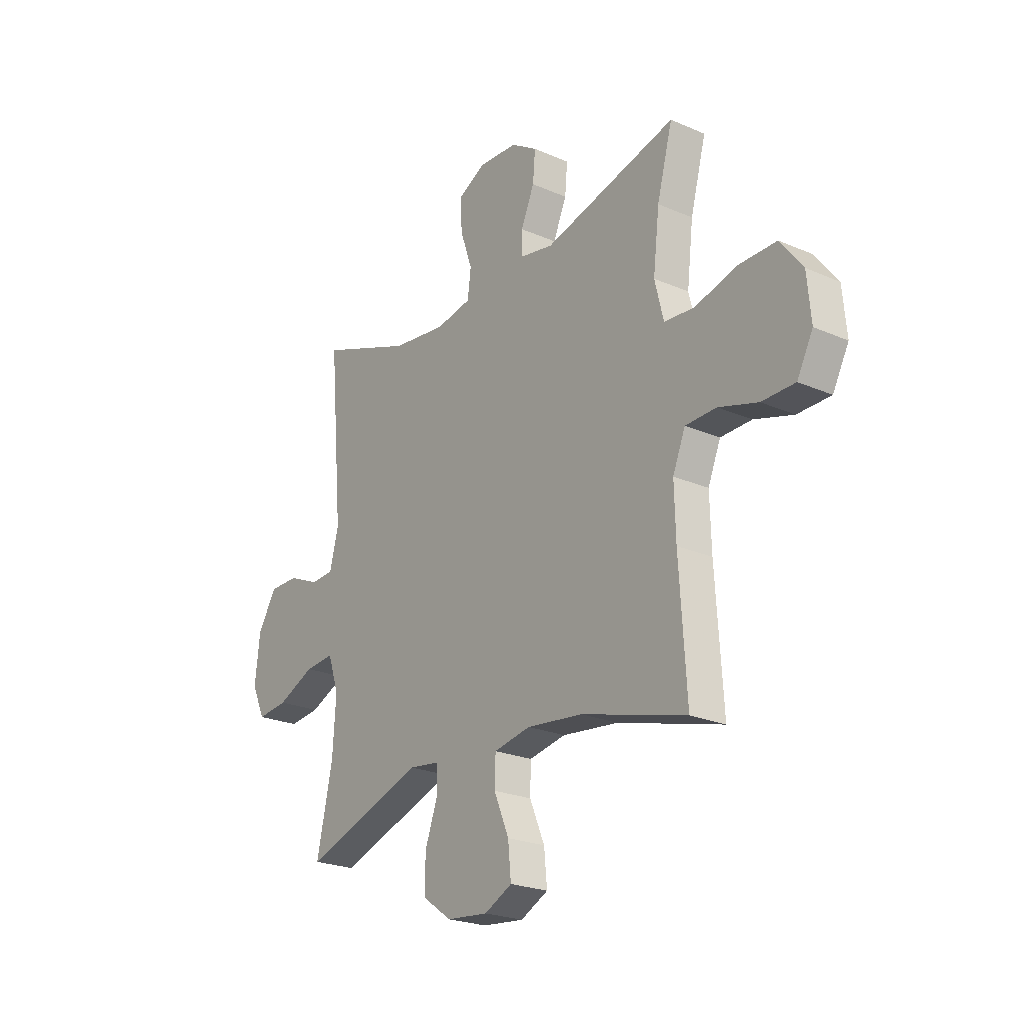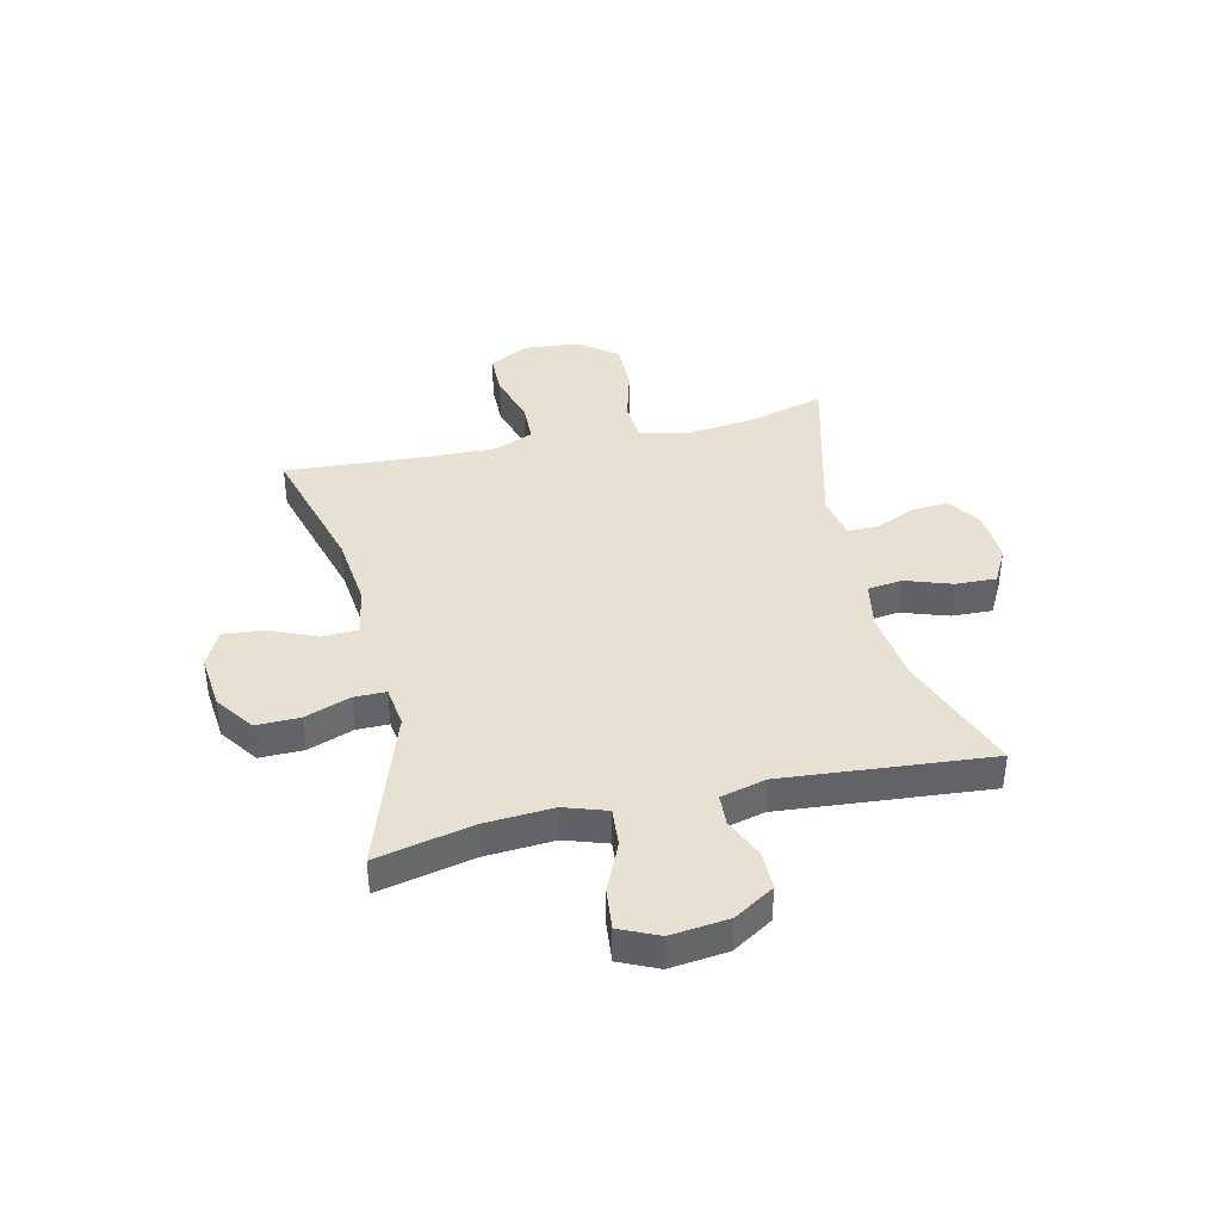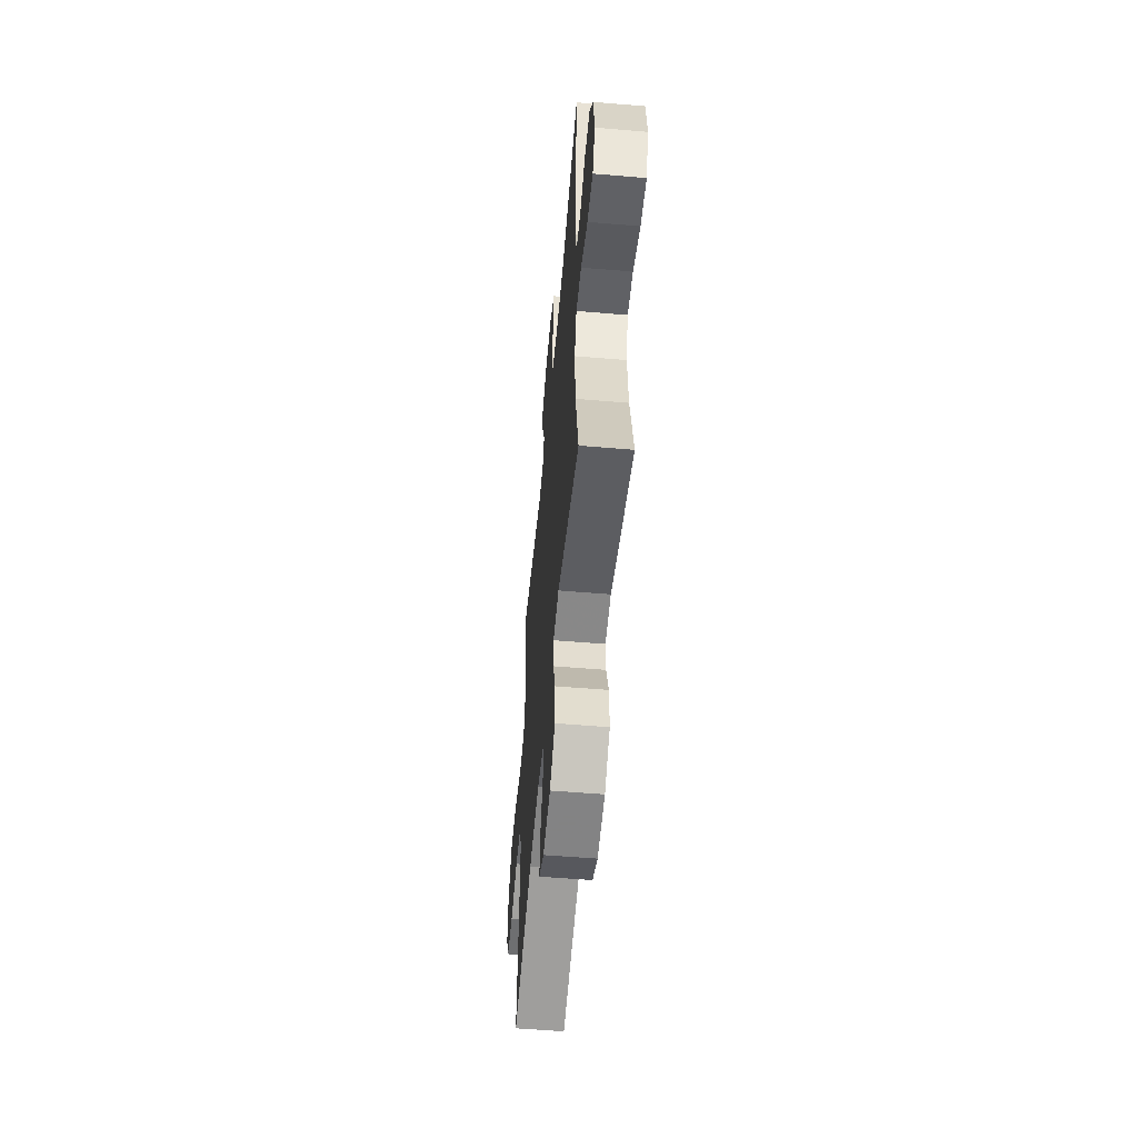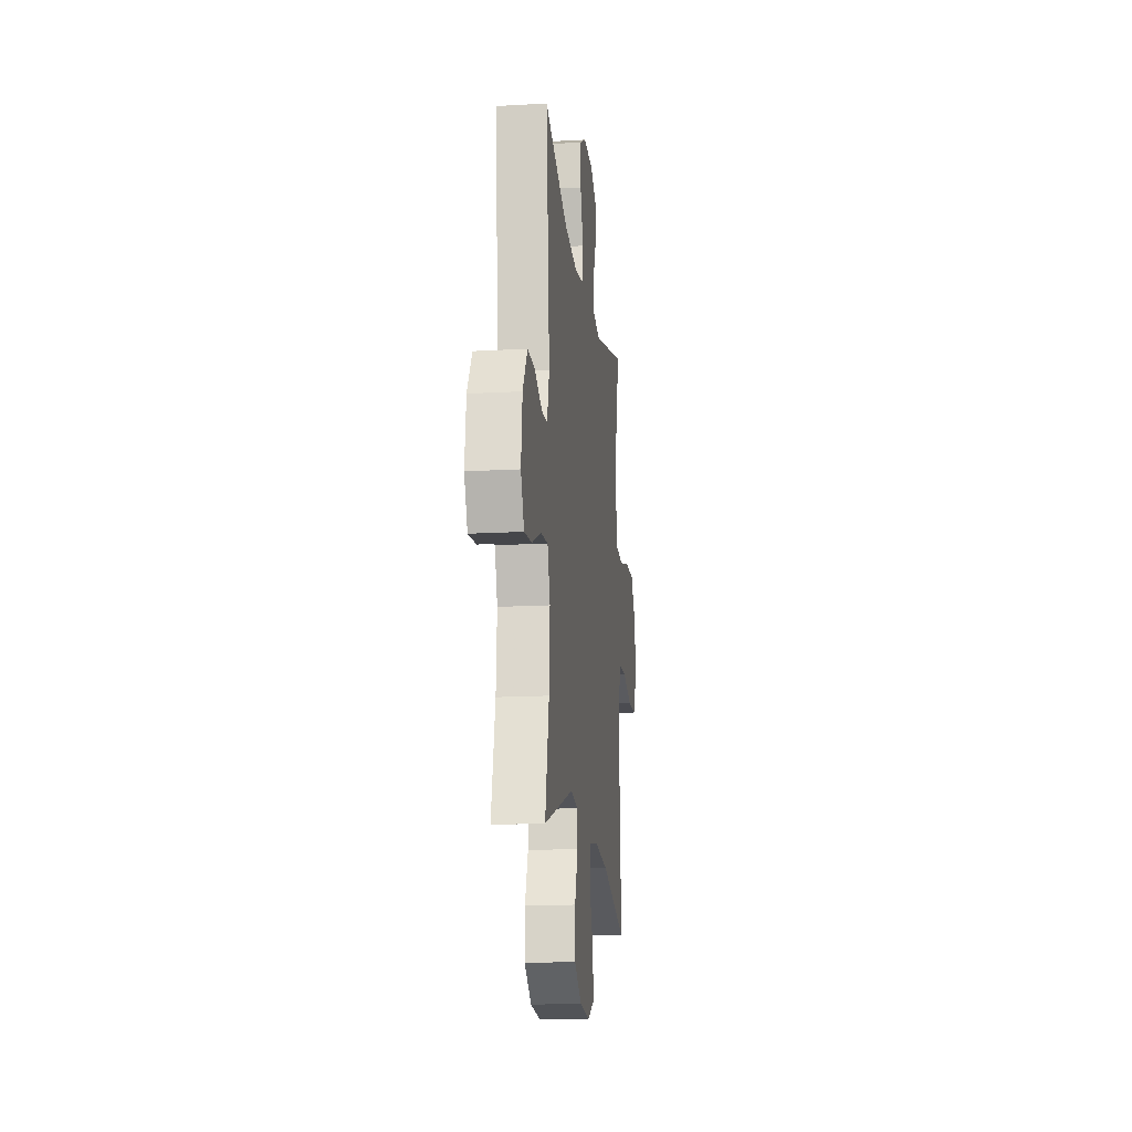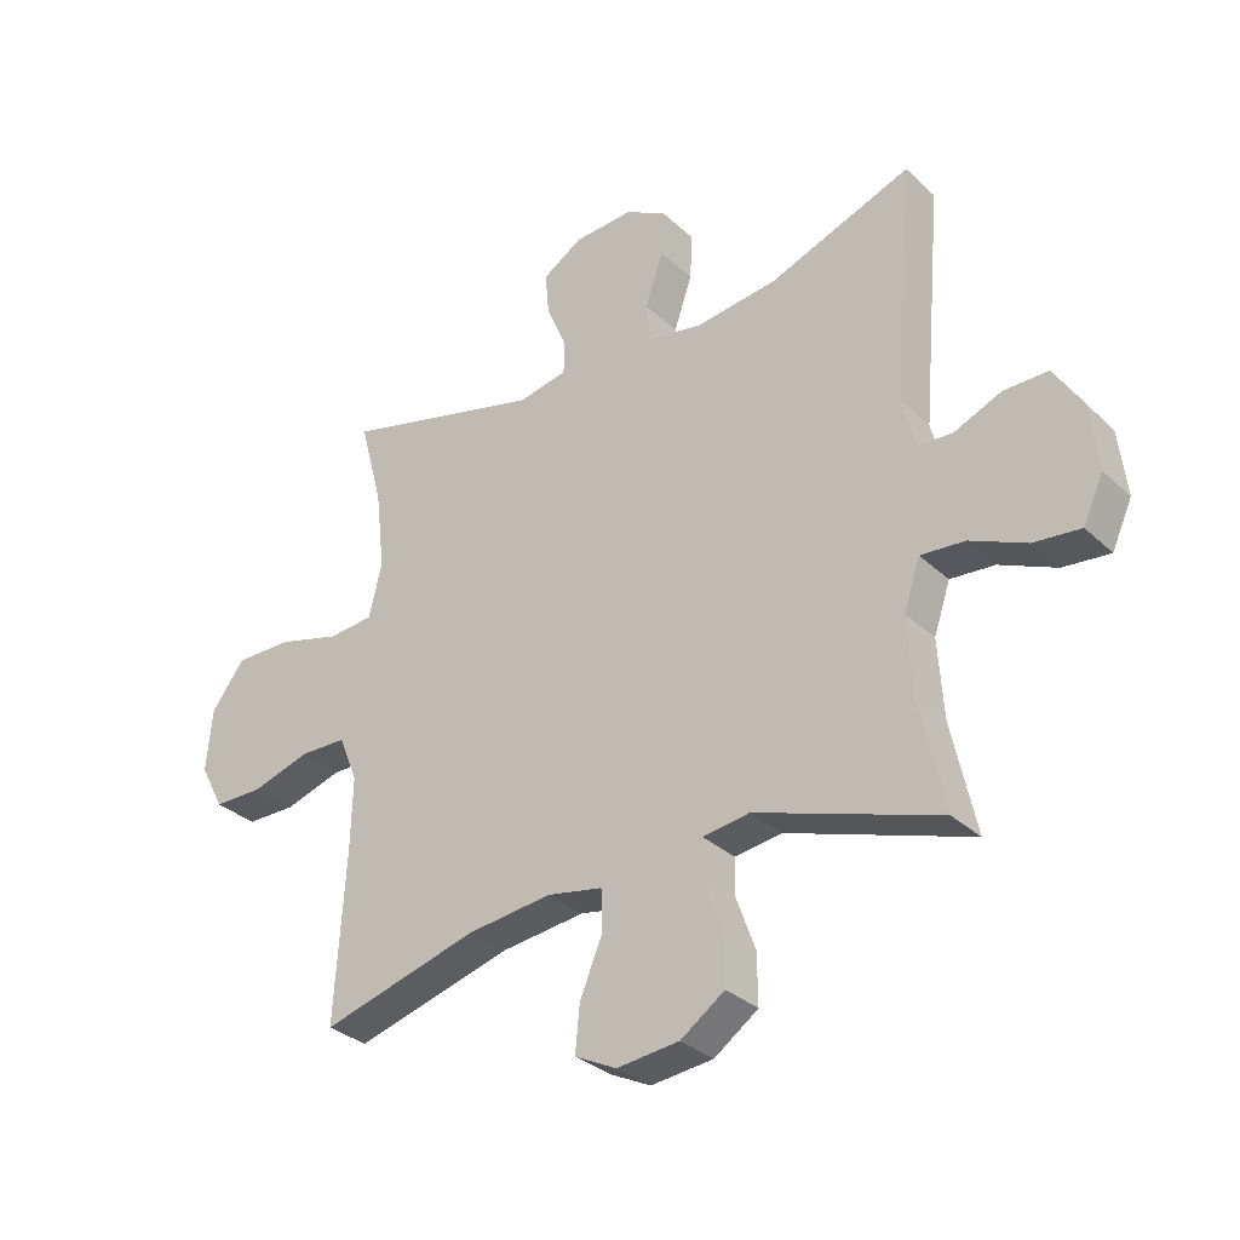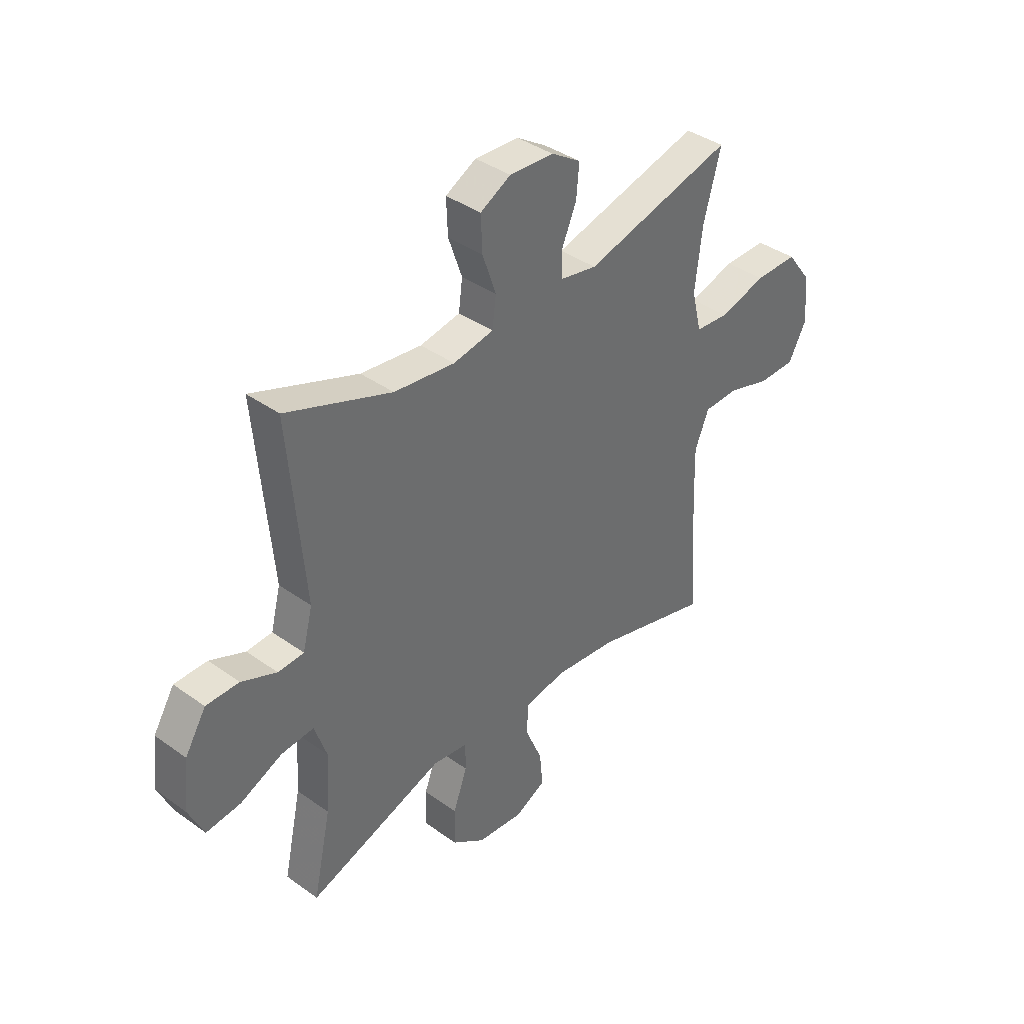
<metadata>
{"format":"obj","ext":"obj","renderer":"f3d","projection":"perspective","resolution":1024,"background":"white","views":[{"elev":-23.3,"azim":53.6,"up":"+Z"},{"elev":39.5,"azim":-103.1,"up":"+Y"},{"elev":-55.3,"azim":-95.1,"up":"+Z"},{"elev":-16.1,"azim":-83.3,"up":"+Z"},{"elev":-31.9,"azim":-142.0,"up":"+Z"},{"elev":38.8,"azim":-48.0,"up":"+Z"}]}
</metadata>
<code>
v 0.5 0.07 0.5
v 0.463 0.07 0.362
v 0.448 0.07 0.234
v 0.469 0.07 0.149
v 0.541 0.07 0.143
v 0.641 0.07 0.171
v 0.732 0.07 0.172
v 0.785 0.07 0.102
v 0.794 0.07 0.002
v 0.756 0.07 -0.07
v 0.677 0.07 -0.071
v 0.584 0.07 -0.043
v 0.51 0.07 -0.045
v 0.48 0.07 -0.118
v 0.483 0.07 -0.232
v 0.5 0.07 -0.5
v 0.25 0.07 -0.431
v 0.116 0.07 -0.416
v 0.028 0.07 -0.433
v 0.026 0.07 -0.498
v 0.062 0.07 -0.583
v 0.069 0.07 -0.657
v 0.003 0.07 -0.69
v -0.096 0.07 -0.68
v -0.166 0.07 -0.631
v -0.165 0.07 -0.552
v -0.135 0.07 -0.469
v -0.135 0.07 -0.411
v -0.21 0.07 -0.401
v -0.5 0.07 -0.5
v -0.462 0.07 -0.325
v -0.454 0.07 -0.201
v -0.48 0.07 -0.124
v -0.55 0.07 -0.13
v -0.639 0.07 -0.17
v -0.713 0.07 -0.178
v -0.745 0.07 -0.108
v -0.733 0.07 -0.003
v -0.688 0.07 0.07
v -0.618 0.07 0.07
v -0.543 0.07 0.038
v -0.488 0.07 0.041
v -0.467 0.07 0.123
v -0.5 0.07 0.5
v -0.275 0.07 0.416
v -0.145 0.07 0.4
v -0.059 0.07 0.416
v -0.051 0.07 0.479
v -0.08 0.07 0.563
v -0.083 0.07 0.637
v -0.018 0.07 0.672
v 0.076 0.07 0.667
v 0.139 0.07 0.627
v 0.133 0.07 0.559
v 0.101 0.07 0.485
v 0.102 0.07 0.431
v 0.181 0.07 0.416
v 0.5 0 0.5
v 0.463 0 0.362
v 0.448 0 0.234
v 0.469 0 0.149
v 0.541 0 0.143
v 0.641 0 0.171
v 0.732 0 0.172
v 0.785 0 0.102
v 0.794 0 0.002
v 0.756 0 -0.07
v 0.677 0 -0.071
v 0.584 0 -0.043
v 0.51 0 -0.045
v 0.48 0 -0.118
v 0.483 0 -0.232
v 0.5 0 -0.5
v 0.25 0 -0.431
v 0.116 0 -0.416
v 0.028 0 -0.433
v 0.026 0 -0.498
v 0.062 0 -0.583
v 0.069 0 -0.657
v 0.003 0 -0.69
v -0.096 0 -0.68
v -0.166 0 -0.631
v -0.165 0 -0.552
v -0.135 0 -0.469
v -0.135 0 -0.411
v -0.21 0 -0.401
v -0.5 0 -0.5
v -0.462 0 -0.325
v -0.454 0 -0.201
v -0.48 0 -0.124
v -0.55 0 -0.13
v -0.639 0 -0.17
v -0.713 0 -0.178
v -0.745 0 -0.108
v -0.733 0 -0.003
v -0.688 0 0.07
v -0.618 0 0.07
v -0.543 0 0.038
v -0.488 0 0.041
v -0.467 0 0.123
v -0.5 0 0.5
v -0.275 0 0.416
v -0.145 0 0.4
v -0.059 0 0.416
v -0.051 0 0.479
v -0.08 0 0.563
v -0.083 0 0.637
v -0.018 0 0.672
v 0.076 0 0.667
v 0.139 0 0.627
v 0.133 0 0.559
v 0.101 0 0.485
v 0.102 0 0.431
v 0.181 0 0.416
f 52 53 54 55
f 52 55 56
f 51 52 56
f 48 49 50 51
f 47 48 51 56
f 46 47 56 57
f 43 44 45
f 42 43 45 46
f 38 39 40 41
f 38 41 42
f 37 38 42
f 34 35 36 37
f 33 34 37 42
f 32 33 42 46
f 29 30 31
f 28 29 31 32
f 24 25 26 27
f 24 27 28
f 23 24 28
f 20 21 22 23
f 19 20 23 28
f 18 19 28 32
f 15 16 17
f 14 15 17 18
f 13 14 18 32
f 9 10 11 12
f 9 12 13
f 5 6 7 8
f 4 5 8 9
f 57 1 2
f 57 2 3
f 46 57 3 4
f 13 32 46
f 4 9 13 46
f 112 111 110 109
f 113 112 109
f 113 109 108
f 108 107 106 105
f 113 108 105 104
f 114 113 104 103
f 102 101 100
f 103 102 100 99
f 98 97 96 95
f 99 98 95
f 99 95 94
f 94 93 92 91
f 99 94 91 90
f 103 99 90 89
f 88 87 86
f 89 88 86 85
f 84 83 82 81
f 85 84 81
f 85 81 80
f 80 79 78 77
f 85 80 77 76
f 89 85 76 75
f 74 73 72
f 75 74 72 71
f 89 75 71 70
f 69 68 67 66
f 70 69 66
f 65 64 63 62
f 66 65 62 61
f 59 58 114
f 60 59 114
f 61 60 114 103
f 103 89 70
f 103 70 66 61
f 1 58 59 2
f 2 59 60 3
f 3 60 61 4
f 4 61 62 5
f 5 62 63 6
f 6 63 64 7
f 7 64 65 8
f 8 65 66 9
f 9 66 67 10
f 10 67 68 11
f 11 68 69 12
f 12 69 70 13
f 13 70 71 14
f 14 71 72 15
f 15 72 73 16
f 16 73 74 17
f 17 74 75 18
f 18 75 76 19
f 19 76 77 20
f 20 77 78 21
f 21 78 79 22
f 22 79 80 23
f 23 80 81 24
f 24 81 82 25
f 25 82 83 26
f 26 83 84 27
f 27 84 85 28
f 28 85 86 29
f 29 86 87 30
f 30 87 88 31
f 31 88 89 32
f 32 89 90 33
f 33 90 91 34
f 34 91 92 35
f 35 92 93 36
f 36 93 94 37
f 37 94 95 38
f 38 95 96 39
f 39 96 97 40
f 40 97 98 41
f 41 98 99 42
f 42 99 100 43
f 43 100 101 44
f 44 101 102 45
f 45 102 103 46
f 46 103 104 47
f 47 104 105 48
f 48 105 106 49
f 49 106 107 50
f 50 107 108 51
f 51 108 109 52
f 52 109 110 53
f 53 110 111 54
f 54 111 112 55
f 55 112 113 56
f 56 113 114 57
f 57 114 58 1

</code>
